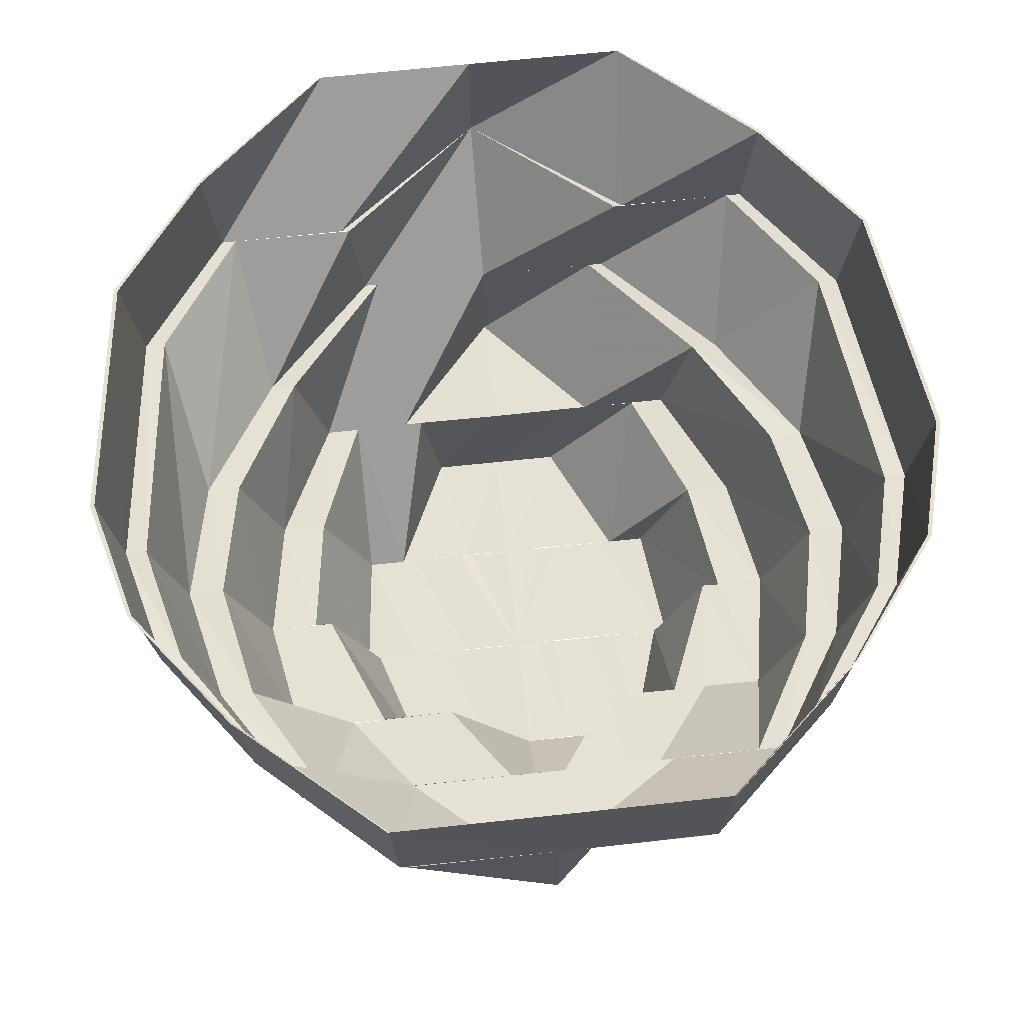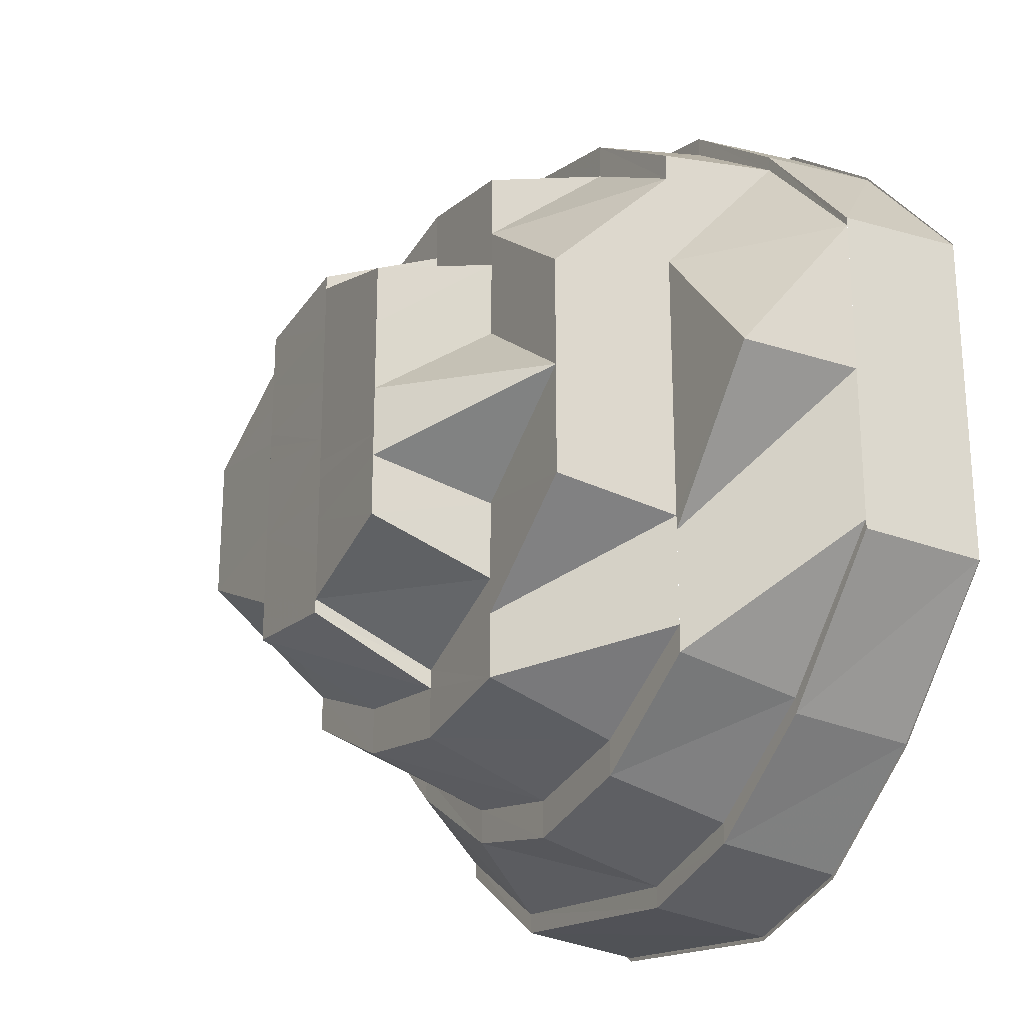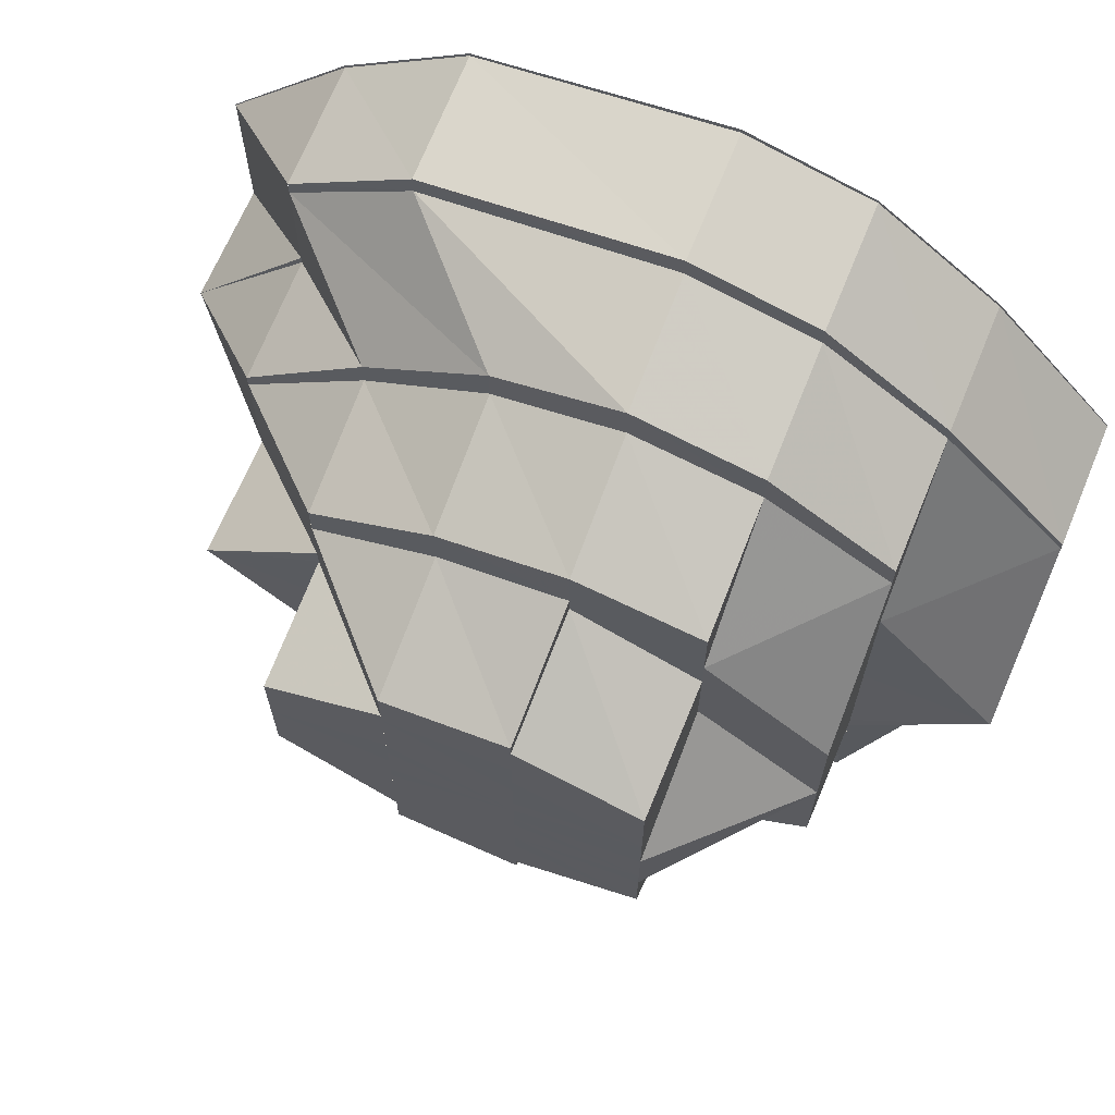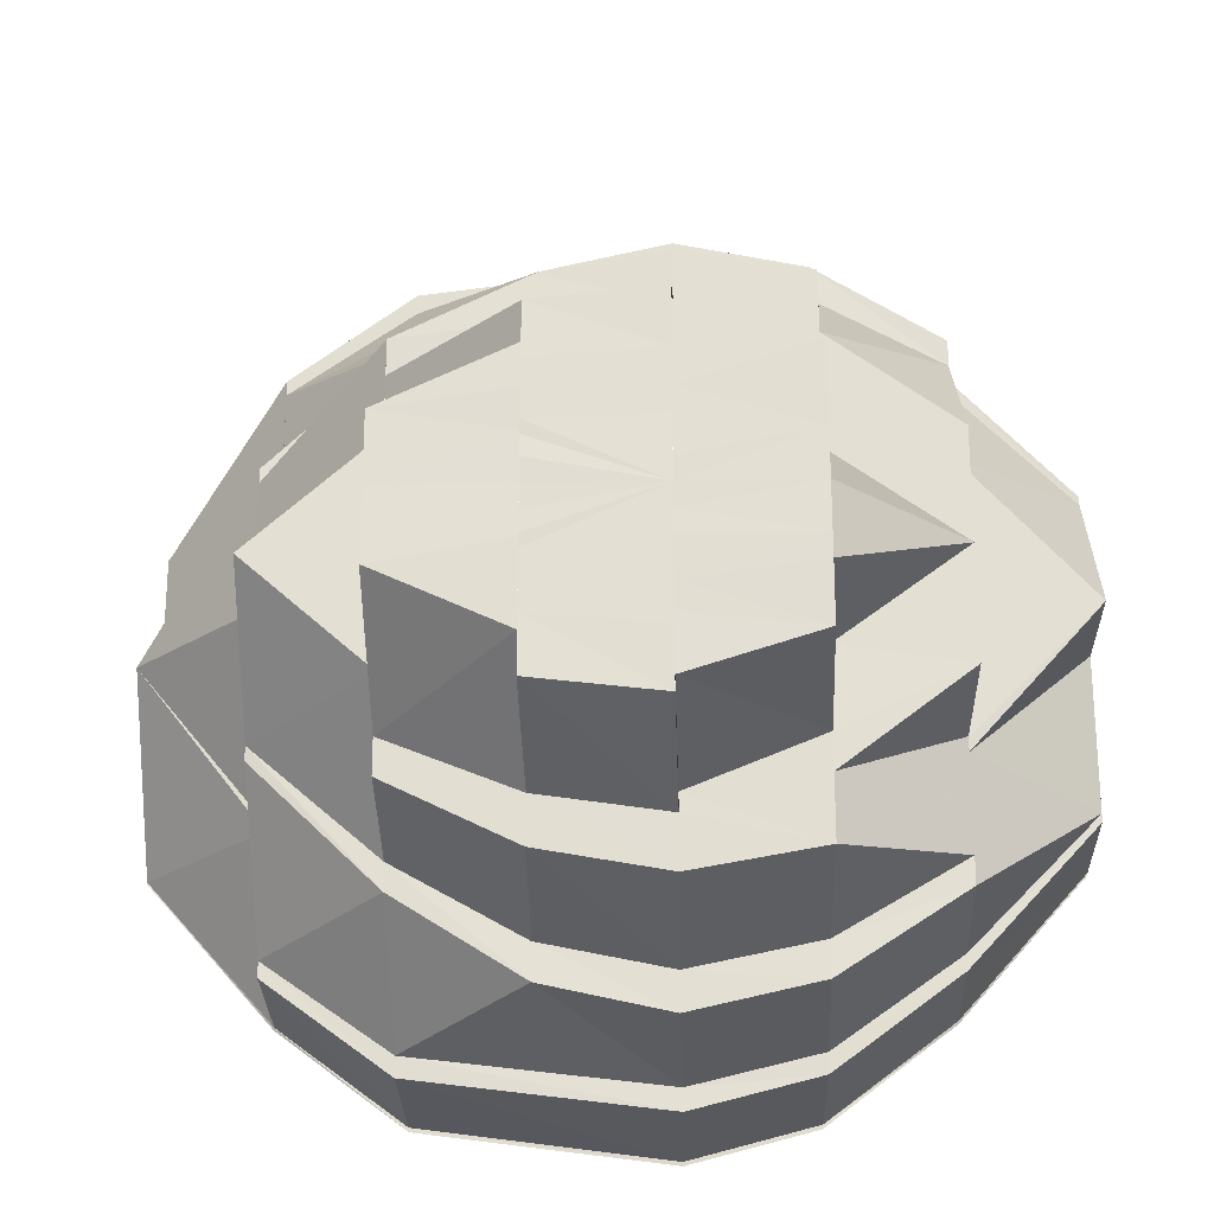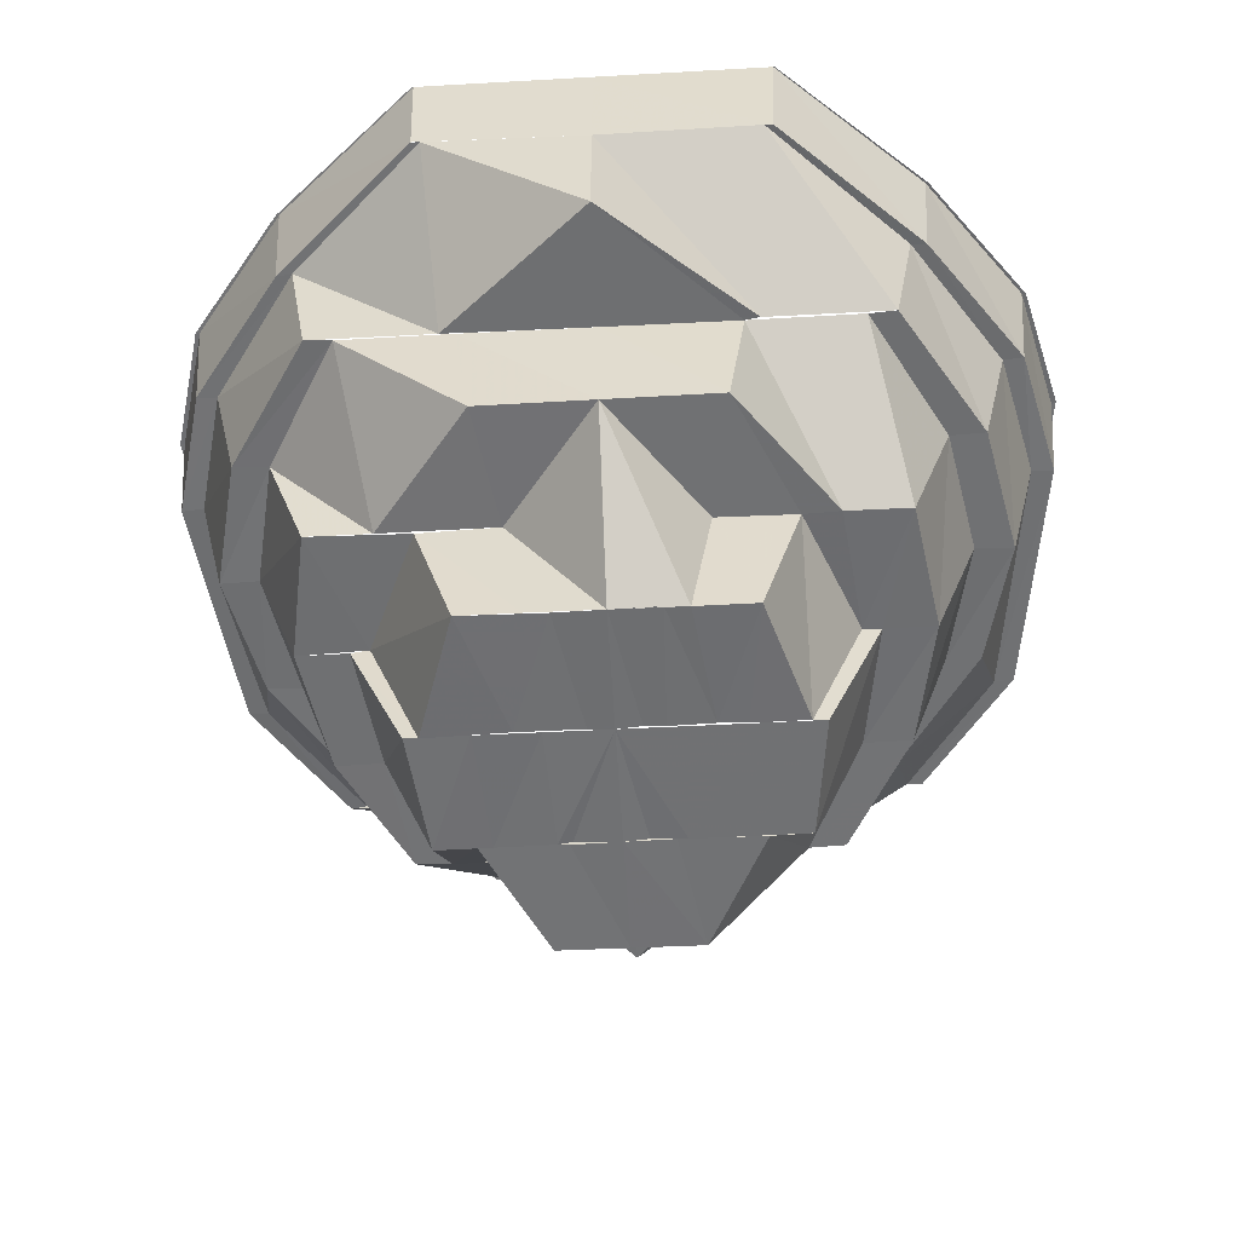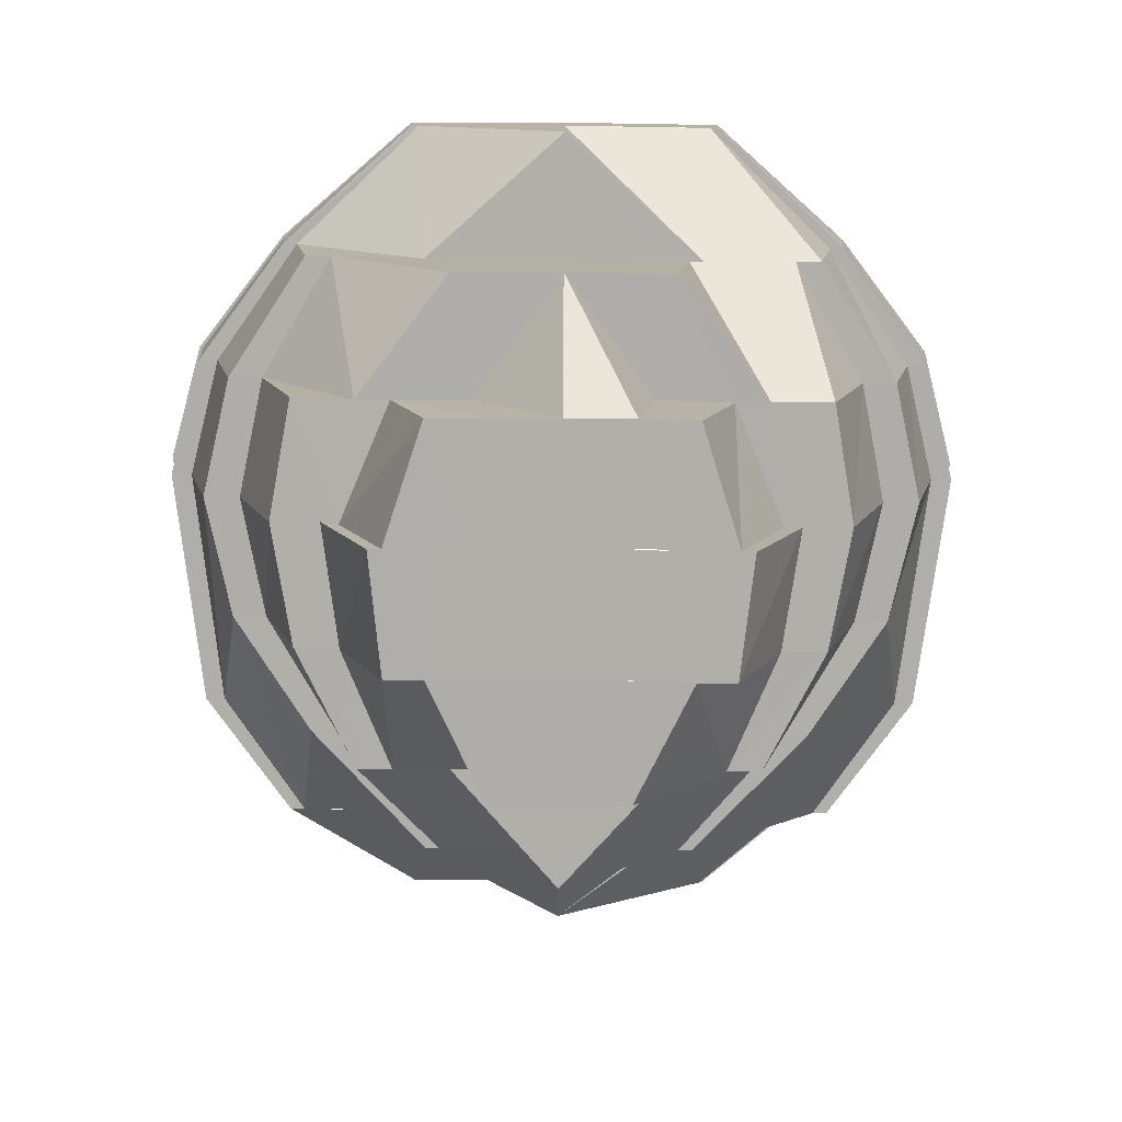
<metadata>
{"format":"obj","ext":"obj","renderer":"f3d","projection":"perspective","resolution":1024,"background":"white","views":[{"elev":64.9,"azim":83.7,"up":"+Y"},{"elev":-24.1,"azim":61.3,"up":"+Z"},{"elev":67.6,"azim":22.8,"up":"+Z"},{"elev":-23.9,"azim":1.9,"up":"+Z"},{"elev":-54.9,"azim":93.2,"up":"+Y"},{"elev":-77.7,"azim":89.5,"up":"+Y"}]}
</metadata>
<code>
o 9544
v 2246 1853 7.49
v 2246 1853 7.479
v 2246 1853 7.49
v 2246 1853 7.479
v 2246 1853 7.471
v 2246 1853 7.491
v 2246 1853 7.48
v 2246 1853 7.479
v 2246 1853 7.472
v 2246 1853 7.504
v 2246 1853 7.504
v 2246 1853 7.491
v 2246 1853 7.517
v 2246 1853 7.504
v 2246 1853 7.469
v 2246 1853 7.473
v 2246 1853 7.517
v 2246 1853 7.517
v 2246 1853 7.527
v 2246 1853 7.528
v 2246 1853 7.517
v 2246 1853 7.472
v 2246 1853 7.47
v 2246 1853 7.536
v 2246 1853 7.535
v 2246 1853 7.479
v 2246 1853 7.473
v 2246 1853 7.49
v 2246 1853 7.48
v 2246 1853 7.538
v 2246 1853 7.537
v 2246 1853 7.536
v 2246 1853 7.535
v 2246 1853 7.526
v 2246 1853 7.533
v 2246 1853 7.528
v 2246 1853 7.527
v 2246 1853 7.517
v 2246 1853 7.517
v 2246 1853 7.516
v 2246 1853 7.526
v 2246 1853 7.517
v 2246 1853 7.527
v 2246 1853 7.535
v 2246 1853 7.515
v 2246 1853 7.525
v 2246 1853 7.504
v 2246 1853 7.504
v 2246 1853 7.494
v 2246 1853 7.504
v 2246 1853 7.504
v 2246 1853 7.526
v 2246 1853 7.533
v 2246 1853 7.492
v 2246 1853 7.504
v 2246 1853 7.495
v 2246 1853 7.504
v 2246 1853 7.514
v 2246 1853 7.512
v 2246 1853 7.504
v 2246 1853 7.487
v 2246 1853 7.494
v 2246 1853 7.492
v 2246 1853 7.504
v 2246 1853 7.485
v 2246 1853 7.487
v 2246 1853 7.482
v 2246 1853 7.485
v 2246 1853 7.486
v 2246 1853 7.486
v 2246 1853 7.49
v 2246 1853 7.49
v 2246 1853 7.489
v 2246 1853 7.493
v 2246 1853 7.495
v 2246 1853 7.497
v 2246 1853 7.487
v 2246 1853 7.495
v 2246 1853 7.504
v 2246 1853 7.496
v 2246 1853 7.49
v 2246 1853 7.496
v 2246 1853 7.493
v 2246 1853 7.498
v 2246 1853 7.504
v 2246 1853 7.498
v 2246 1853 7.5
v 2246 1853 7.5
v 2246 1853 7.502
v 2246 1853 7.504
v 2246 1853 7.511
v 2246 1853 7.512
v 2246 1853 7.504
v 2246 1853 7.509
v 2246 1853 7.517
v 2246 1853 7.507
v 2246 1853 7.514
v 2246 1853 7.511
v 2246 1853 7.506
v 2246 1853 7.517
v 2246 1853 7.523
v 2246 1853 7.518
v 2246 1853 7.521
v 2246 1853 7.523
v 2246 1853 7.525
v 2246 1853 7.527
v 2246 1853 7.525
v 2246 1853 7.53
v 2246 1853 7.521
v 2246 1853 7.523
v 2246 1853 7.518
v 2246 1853 7.528
v 2246 1853 7.528
v 2246 1853 7.52
v 2246 1853 7.531
v 2246 1853 7.512
v 2246 1853 7.522
v 2246 1853 7.533
v 2246 1853 7.531
v 2246 1853 7.533
v 2246 1853 7.537
v 2246 1853 7.536
v 2246 1853 7.535
v 2246 1853 7.533
v 2246 1853 7.527
v 2246 1853 7.526
v 2246 1853 7.525
v 2246 1853 7.516
v 2246 1853 7.525
v 2246 1853 7.515
v 2246 1853 7.522
v 2246 1853 7.525
v 2246 1853 7.515
v 2246 1853 7.52
v 2246 1853 7.514
v 2246 1853 7.515
v 2246 1853 7.512
v 2246 1853 7.504
v 2246 1853 7.517
v 2246 1853 7.516
v 2246 1853 7.504
v 2246 1853 7.512
v 2246 1853 7.504
v 2246 1853 7.492
v 2246 1853 7.481
v 2246 1853 7.48
v 2246 1853 7.473
v 2246 1853 7.483
v 2246 1853 7.494
v 2246 1853 7.504
v 2246 1853 7.511
v 2246 1853 7.504
v 2246 1853 7.495
v 2246 1853 7.504
v 2246 1853 7.485
v 2246 1853 7.487
v 2246 1853 7.509
v 2246 1853 7.504
v 2246 1853 7.496
v 2246 1853 7.498
v 2246 1853 7.504
v 2246 1853 7.514
v 2246 1853 7.511
v 2246 1853 7.512
v 2246 1853 7.504
v 2246 1853 7.514
v 2246 1853 7.517
v 2246 1853 7.518
v 2246 1853 7.514
v 2246 1853 7.513
v 2246 1853 7.509
v 2246 1853 7.508
v 2246 1853 7.507
v 2246 1853 7.506
v 2246 1853 7.504
v 2246 1853 7.502
v 2246 1853 7.5
v 2246 1853 7.499
v 2246 1853 7.499
v 2246 1853 7.494
v 2246 1853 7.495
v 2246 1853 7.49
v 2246 1853 7.485
v 2246 1853 7.489
v 2246 1853 7.504
v 2246 1853 7.498
v 2246 1853 7.507
v 2246 1853 7.509
v 2246 1853 7.514
v 2246 1853 7.511
v 2246 1853 7.509
v 2246 1853 7.511
v 2246 1853 7.504
v 2246 1853 7.498
v 2246 1853 7.5
v 2246 1853 7.493
v 2246 1853 7.486
v 2246 1853 7.49
v 2246 1853 7.49
v 2246 1853 7.486
v 2246 1853 7.482
v 2246 1853 7.481
v 2246 1853 7.485
v 2246 1853 7.486
v 2246 1853 7.49
v 2246 1853 7.479
v 2246 1853 7.477
v 2246 1853 7.479
v 2246 1853 7.483
v 2246 1853 7.481
v 2246 1853 7.491
v 2246 1853 7.476
v 2246 1853 7.483
v 2246 1853 7.476
v 2246 1853 7.491
v 2246 1853 7.492
v 2246 1853 7.474
v 2246 1853 7.474
v 2246 1853 7.481
v 2246 1853 7.476
v 2246 1853 7.483
v 2246 1853 7.48
v 2246 1853 7.491
v 2246 1853 7.473
v 2246 1853 7.472
v 2246 1853 7.47
v 2246 1853 7.476
v 2246 1853 7.474
v 2246 1853 7.479
v 2246 1853 7.472
v 2246 1853 7.469
v 2246 1853 7.472
v 2246 1853 7.469
v 2246 1853 7.48
v 2246 1853 7.473
v 2246 1853 7.469
v 2246 1853 7.47
v 2246 1853 7.471
v 2246 1853 7.472
v 2246 1853 7.472
v 2246 1853 7.473
v 2246 1853 7.479
v 2246 1853 7.479
v 2246 1853 7.49
v 2246 1853 7.49
v 2246 1853 7.479
v 2246 1853 7.48
v 2246 1853 7.49
v 2246 1853 7.491
v 2246 1853 7.504
v 2246 1853 7.491
v 2246 1853 7.481
v 2246 1853 7.491
v 2246 1853 7.517
v 2246 1853 7.517
v 2246 1853 7.528
v 2246 1853 7.517
v 2246 1853 7.528
v 2246 1853 7.536
v 2246 1853 7.528
v 2246 1853 7.536
v 2246 1853 7.517
v 2246 1853 7.527
v 2246 1853 7.536
v 2246 1853 7.535
v 2246 1853 7.539
v 2246 1853 7.538
v 2246 1853 7.538
v 2246 1853 7.537
v 2246 1853 7.536
v 2246 1853 7.536
v 2246 1853 7.536
v 2246 1853 7.535
v 2246 1853 7.528
v 2246 1853 7.528
v 2246 1853 7.528
v 2246 1853 7.527
v 2246 1853 7.517
v 2246 1853 7.517
v 2246 1853 7.517
v 2246 1853 7.504
v 2246 1853 7.516
v 2246 1853 7.494
v 2246 1853 7.504
v 2246 1853 7.495
v 2246 1853 7.49
v 2246 1853 7.496
v 2246 1853 7.485
v 2246 1853 7.486
v 2246 1853 7.489
v 2246 1853 7.493
v 2246 1853 7.496
v 2246 1853 7.498
f 1 2 3
f 3 2 4
f 2 5 4
f 3 4 6
f 6 4 7
f 8 9 7
f 10 3 6
f 11 3 10
f 10 6 12
f 13 11 14
f 9 15 16
f 17 11 18
f 19 17 18
f 20 21 19
f 15 22 23
f 24 20 25
f 22 26 27
f 26 28 29
f 30 24 31
f 32 30 33
f 34 33 35
f 36 32 37
f 38 36 39
f 40 37 41
f 42 43 40
f 43 44 41
f 40 41 45
f 45 41 46
f 47 40 45
f 47 45 48
f 49 47 50
f 51 40 47
f 52 53 46
f 54 51 55
f 56 48 57
f 57 58 59
f 48 58 60
f 61 62 56
f 63 64 62
f 65 62 66
f 67 65 66
f 68 67 69
f 67 66 70
f 70 66 71
f 70 71 72
f 73 70 72
f 72 71 74
f 72 74 75
f 75 74 76
f 77 78 71
f 78 79 80
f 81 82 74
f 83 84 76
f 82 85 86
f 76 86 87
f 76 87 88
f 88 87 89
f 87 90 89
f 86 60 90
f 60 91 90
f 85 92 91
f 89 90 93
f 90 91 94
f 91 95 94
f 90 96 93
f 94 95 97
f 96 97 98
f 96 98 99
f 93 96 99
f 97 100 98
f 100 101 102
f 95 103 97
f 97 103 100
f 103 104 100
f 95 105 103
f 105 106 103
f 106 107 104
f 105 108 106
f 104 107 109
f 110 109 111
f 106 112 107
f 108 112 106
f 113 108 105
f 114 113 105
f 108 115 112
f 116 114 91
f 116 117 114
f 117 113 114
f 58 117 116
f 113 118 108
f 118 115 108
f 117 119 113
f 119 118 113
f 46 119 117
f 46 120 119
f 44 121 120
f 120 122 119
f 119 122 118
f 120 31 122
f 121 123 122
f 122 124 118
f 123 125 124
f 122 25 124
f 118 124 115
f 124 126 115
f 124 19 126
f 115 126 127
f 126 128 127
f 115 127 112
f 129 128 130
f 112 127 131
f 112 131 107
f 132 133 131
f 107 131 134
f 107 134 109
f 131 135 134
f 131 136 135
f 134 135 137
f 135 138 137
f 109 134 139
f 140 141 136
f 136 10 138
f 10 12 138
f 142 138 143
f 138 12 144
f 12 145 144
f 146 147 145
f 144 145 148
f 144 148 149
f 138 149 150
f 151 150 152
f 150 149 153
f 150 153 154
f 149 155 153
f 149 148 155
f 153 155 156
f 157 154 158
f 158 159 160
f 154 159 161
f 162 163 157
f 164 165 163
f 139 163 166
f 167 139 166
f 109 139 167
f 168 109 167
f 168 167 169
f 169 167 170
f 169 170 171
f 171 170 172
f 171 172 93
f 172 173 93
f 173 174 93
f 174 175 93
f 175 176 93
f 176 177 93
f 177 178 93
f 178 179 93
f 178 180 179
f 181 180 178
f 181 73 180
f 182 73 181
f 182 183 184
f 185 186 175
f 187 161 175
f 188 185 187
f 189 188 190
f 190 191 187
f 192 193 191
f 175 194 195
f 194 196 195
f 196 197 198
f 194 199 196
f 159 199 194
f 199 200 196
f 199 201 200
f 156 201 199
f 201 202 200
f 200 202 203
f 204 203 205
f 202 67 203
f 156 206 201
f 155 206 156
f 201 207 202
f 206 207 201
f 202 208 67
f 207 208 202
f 208 65 67
f 208 209 65
f 210 211 209
f 212 213 208
f 207 214 208
f 209 215 216
f 215 51 216
f 217 214 207
f 206 217 207
f 217 218 214
f 218 219 214
f 218 29 219
f 220 219 221
f 222 223 219
f 224 222 218
f 225 218 217
f 225 27 218
f 226 224 225
f 227 225 217
f 227 217 206
f 155 227 206
f 148 227 155
f 228 225 227
f 148 228 227
f 228 23 225
f 147 226 228
f 145 228 148
f 145 16 228
f 229 5 230
f 5 231 232
f 230 231 233
f 234 232 235
f 235 236 237
f 231 238 236
f 233 238 239
f 237 240 241
f 238 242 240
f 239 242 243
f 243 244 245
f 242 244 246
f 241 246 247
f 247 248 249
f 248 250 251
f 252 251 253
f 251 250 51
f 250 254 51
f 51 254 39
f 255 256 254
f 257 256 258
f 256 259 260
f 258 259 261
f 262 260 263
f 263 264 265
f 259 266 264
f 261 266 267
f 265 268 269
f 266 270 268
f 267 270 271
f 269 272 273
f 270 274 272
f 271 274 275
f 273 276 277
f 274 278 276
f 275 278 279
f 280 281 282
f 283 284 285
f 286 285 287
f 288 289 290
f 291 292 293

</code>
